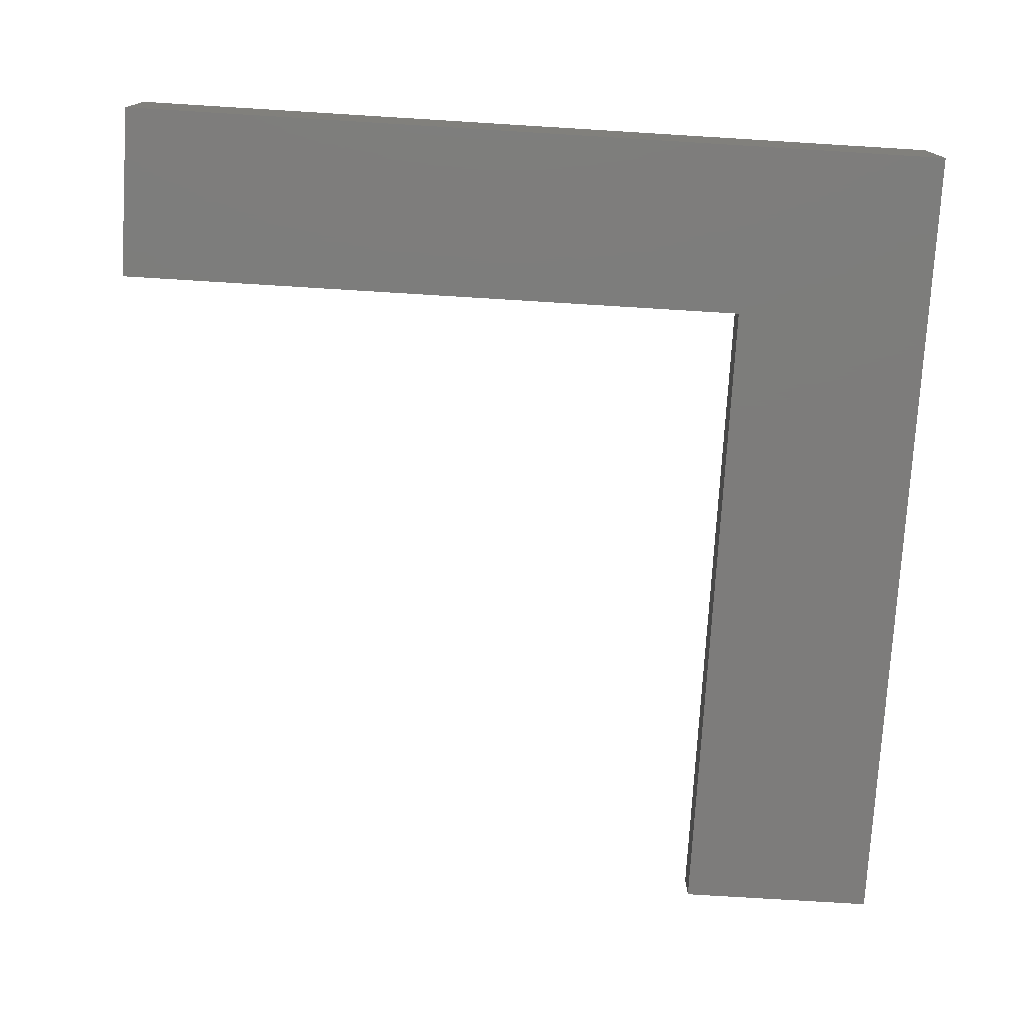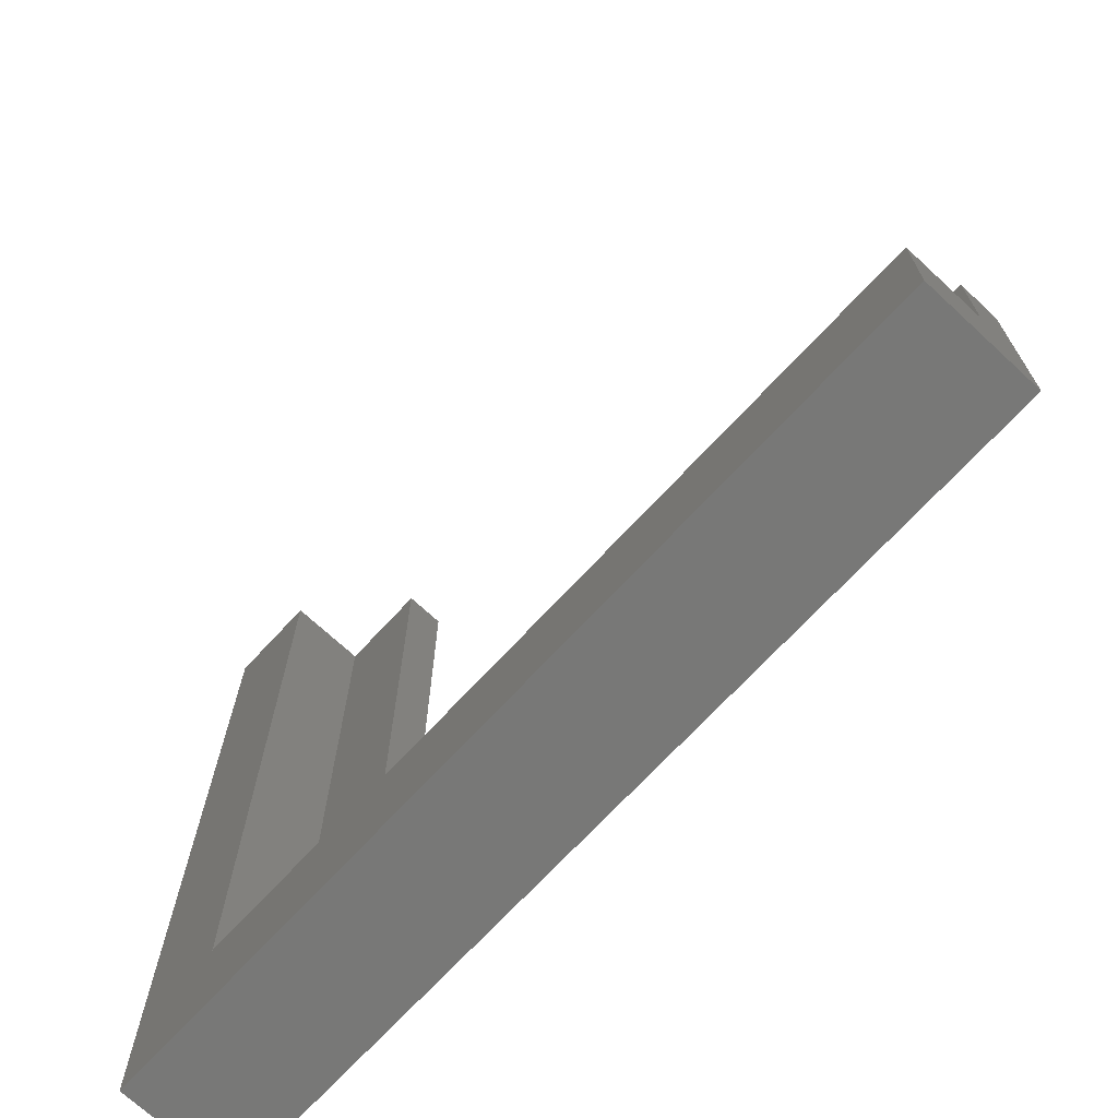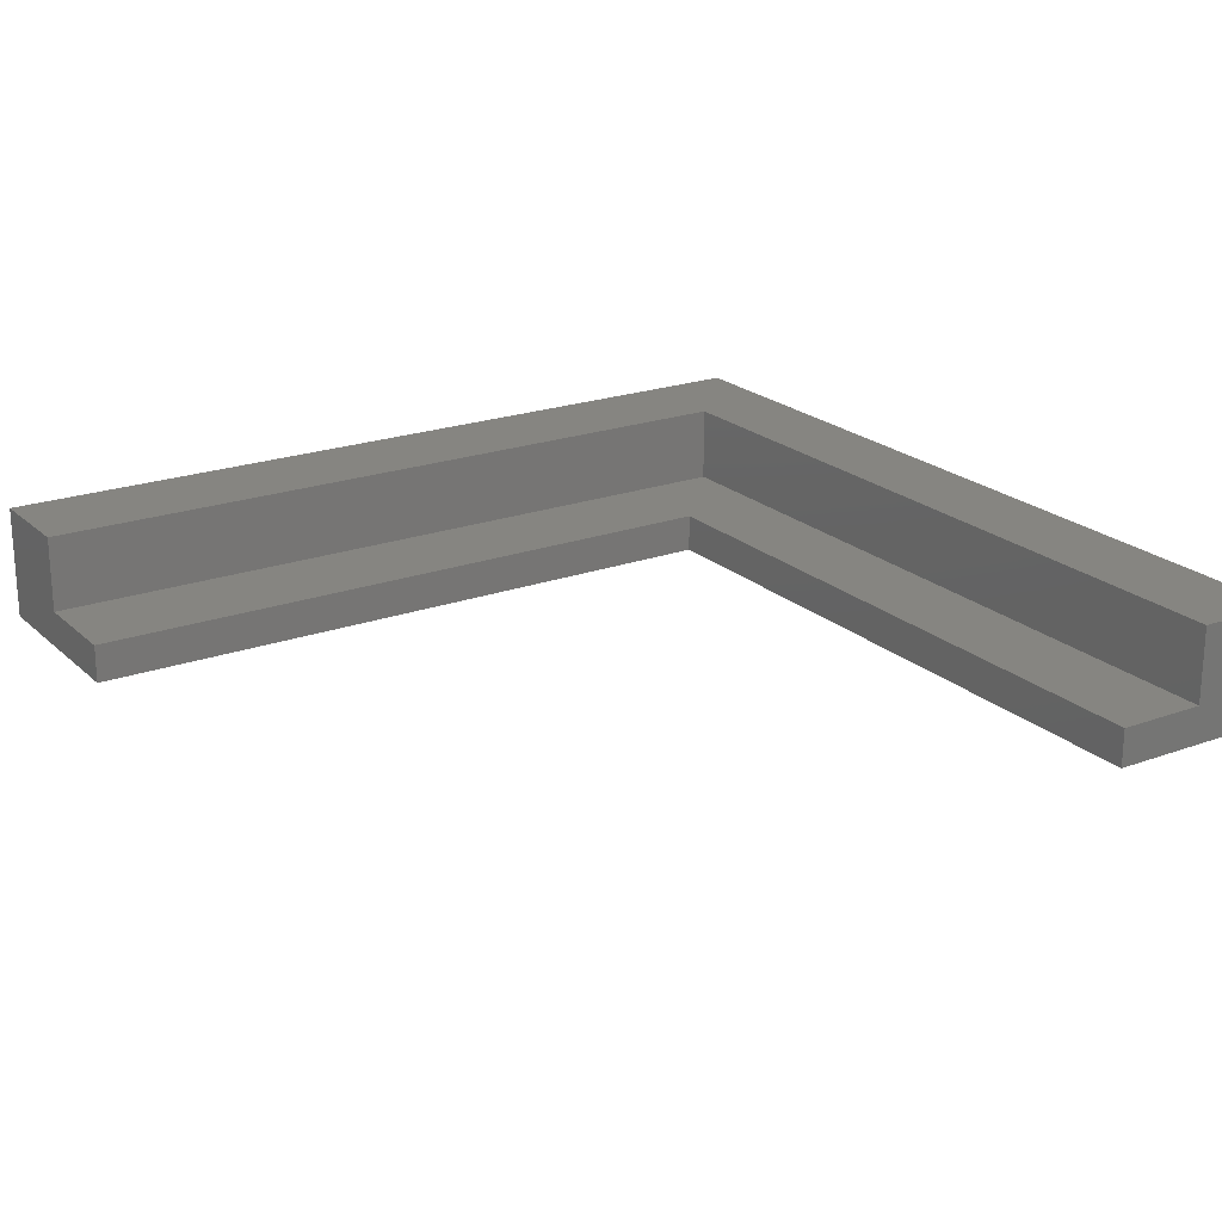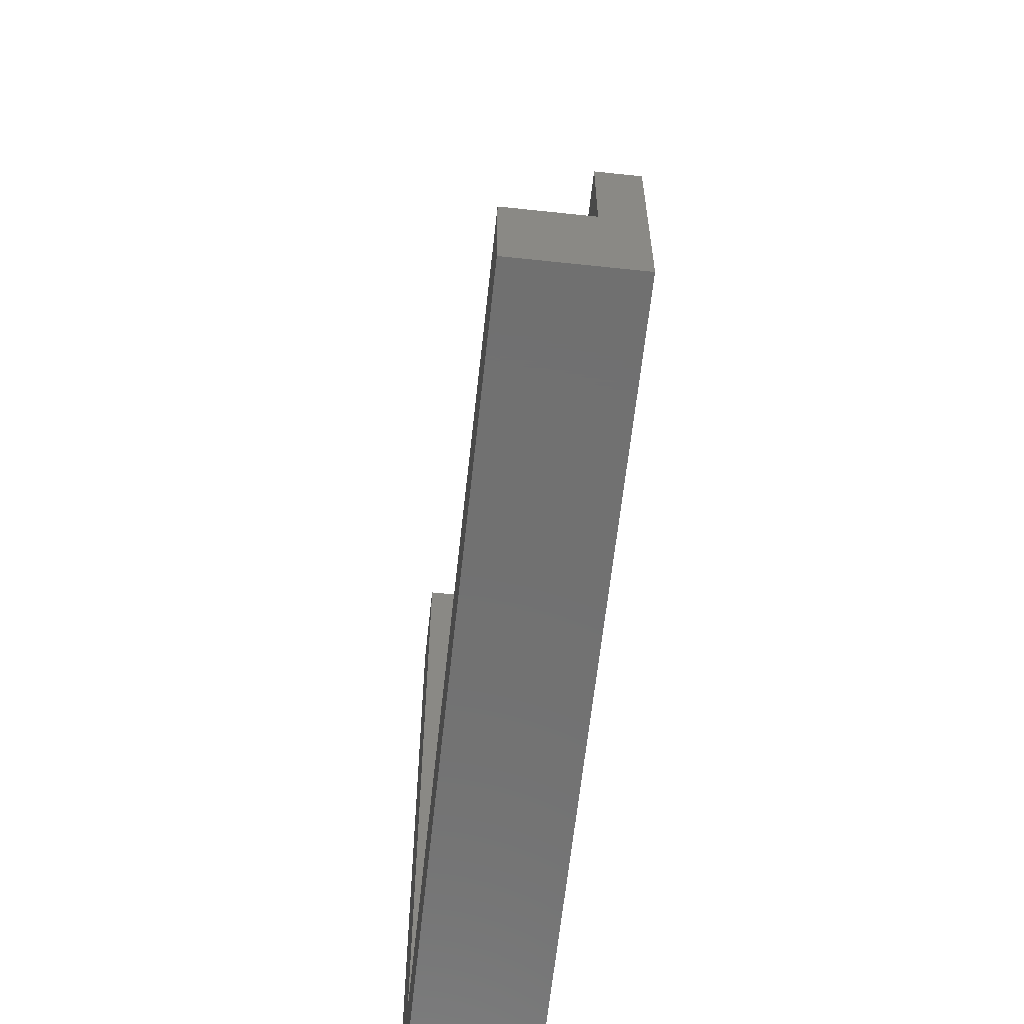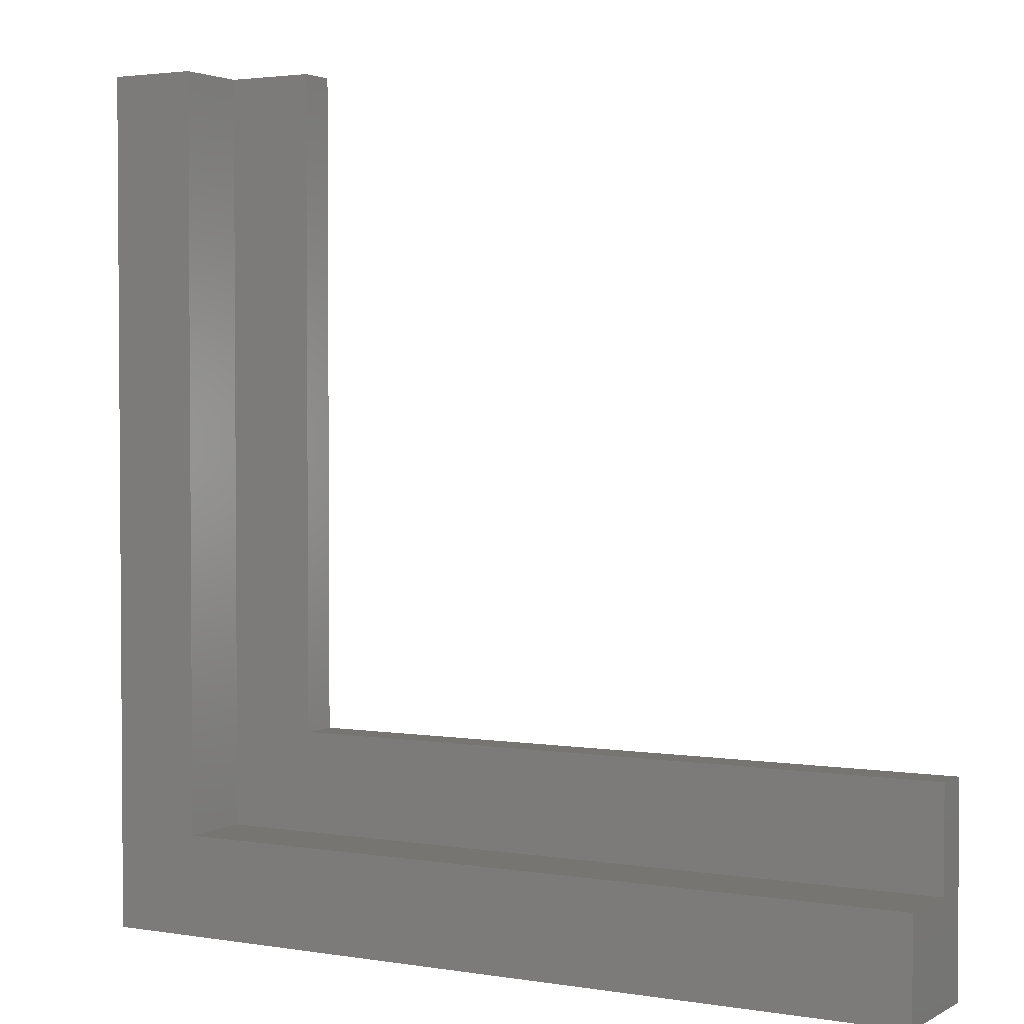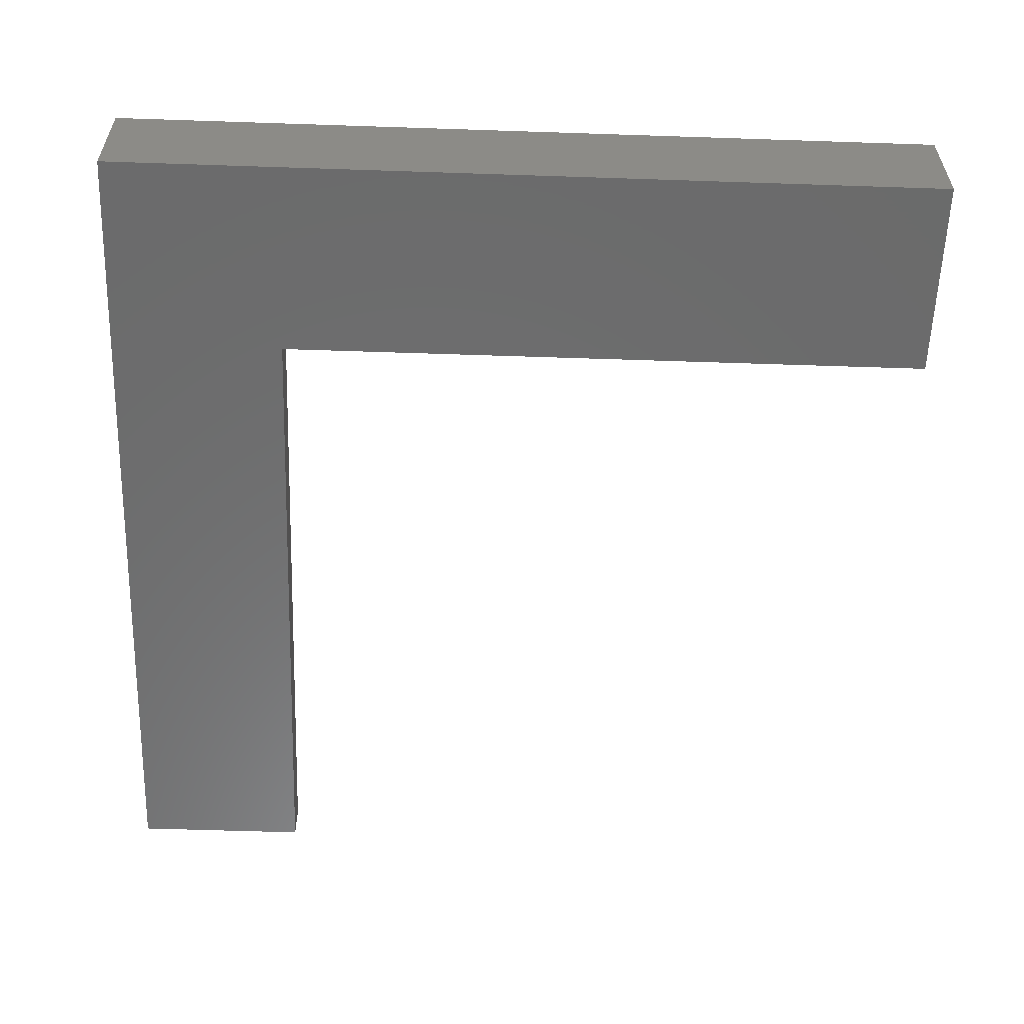
<metadata>
{"format":"stl","ext":"stl","renderer":"f3d","projection":"perspective","resolution":1024,"background":"white","views":[{"elev":-76.1,"azim":-93.5,"up":"+Z"},{"elev":-70.7,"azim":47.2,"up":"+Y"},{"elev":21.4,"azim":147.1,"up":"+Z"},{"elev":-62.7,"azim":83.8,"up":"+Y"},{"elev":2.5,"azim":29.7,"up":"+Y"},{"elev":-57.7,"azim":-2.0,"up":"+Z"}]}
</metadata>
<code>
# stl→obj: 18 verts, 32 faces
v -3.5 -4 4.5
v 0 0 4.5
v -3.5 30 4.5
v 30 -4 4.5
v 30 1.503e-15 4.5
v 0 30 4.5
v -3.5 -4 0
v -3.5 30 0
v 0 30 1.5
v 3.5 30 0
v 3.5 30 1.5
v 0 0 1.5
v 3.5 4 1.5
v 30 1.503e-15 1.5
v 30 4 1.5
v 3.5 4 0
v 30 4 0
v 30 -4 0
f 1 2 3
f 2 1 4
f 2 4 5
f 6 3 2
f 3 7 1
f 7 3 8
f 8 9 10
f 9 8 3
f 9 3 6
f 11 10 9
f 12 13 9
f 13 12 14
f 13 14 15
f 11 9 13
f 2 14 12
f 14 2 5
f 9 2 12
f 2 9 6
f 10 13 16
f 13 10 11
f 13 17 16
f 17 13 15
f 18 14 4
f 14 18 17
f 14 17 15
f 5 4 14
f 4 7 18
f 7 4 1
f 7 16 18
f 16 7 8
f 16 8 10
f 18 16 17

</code>
